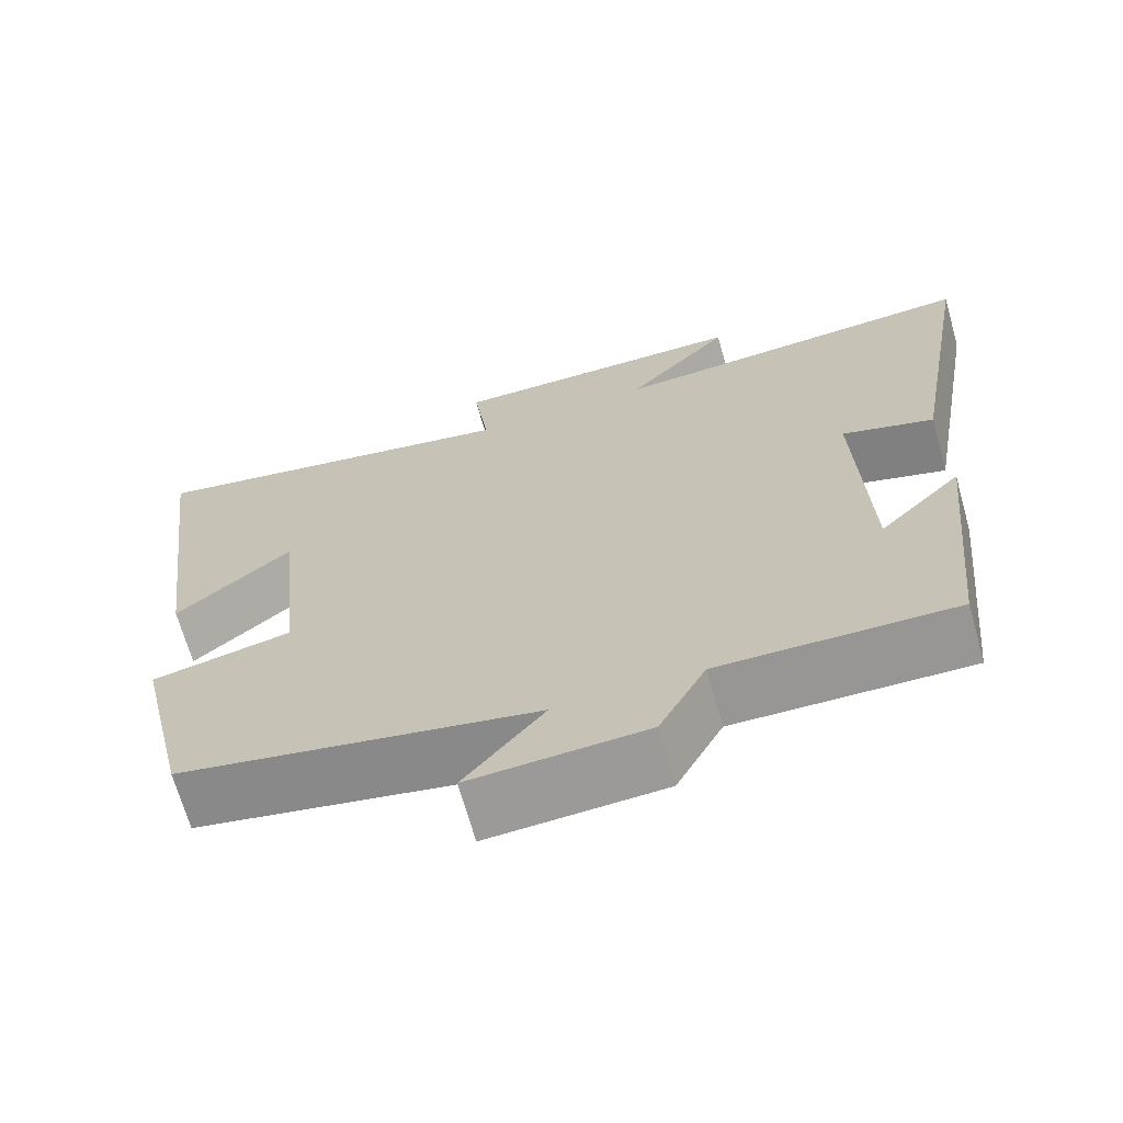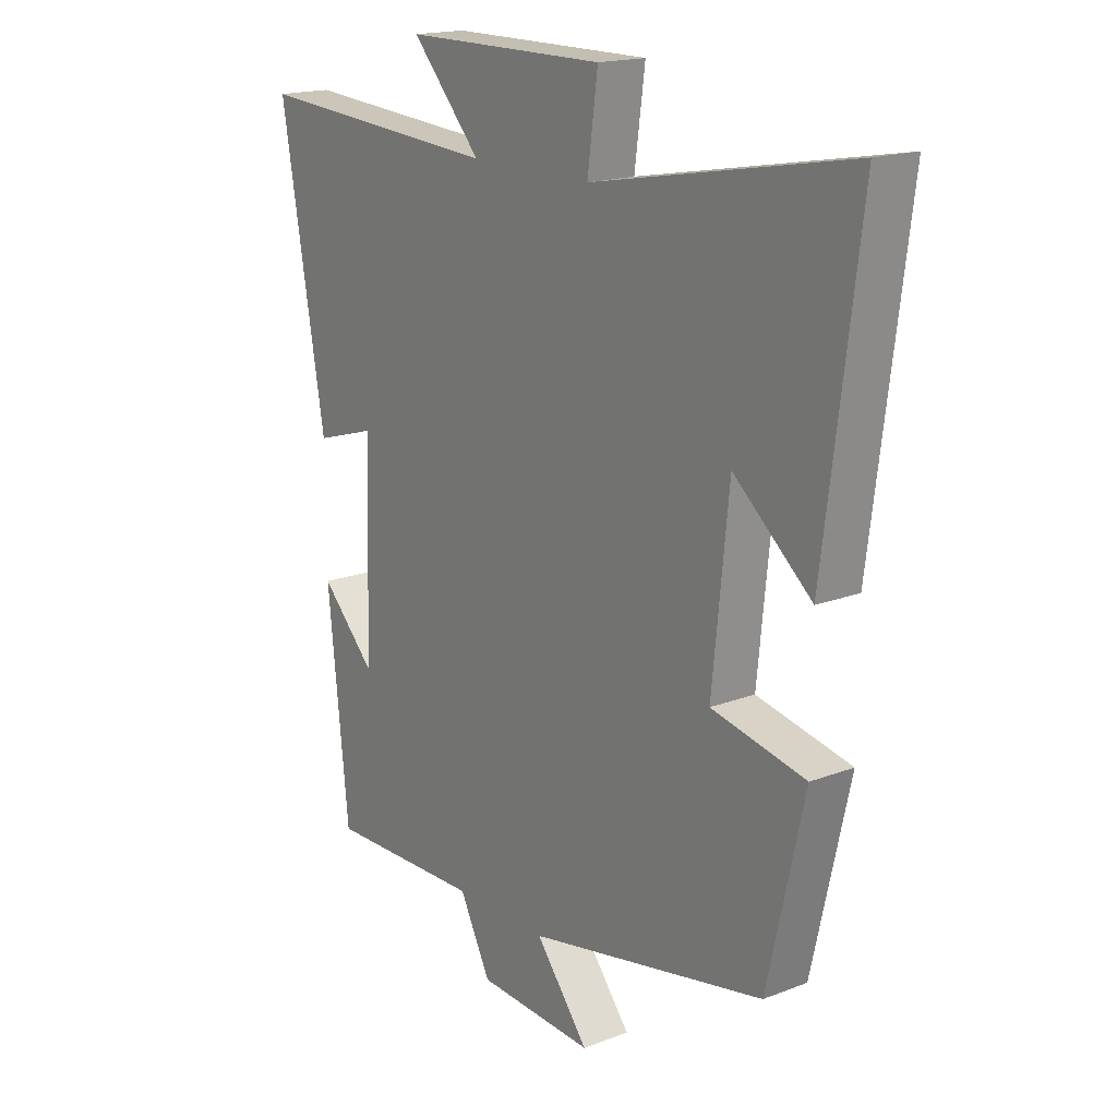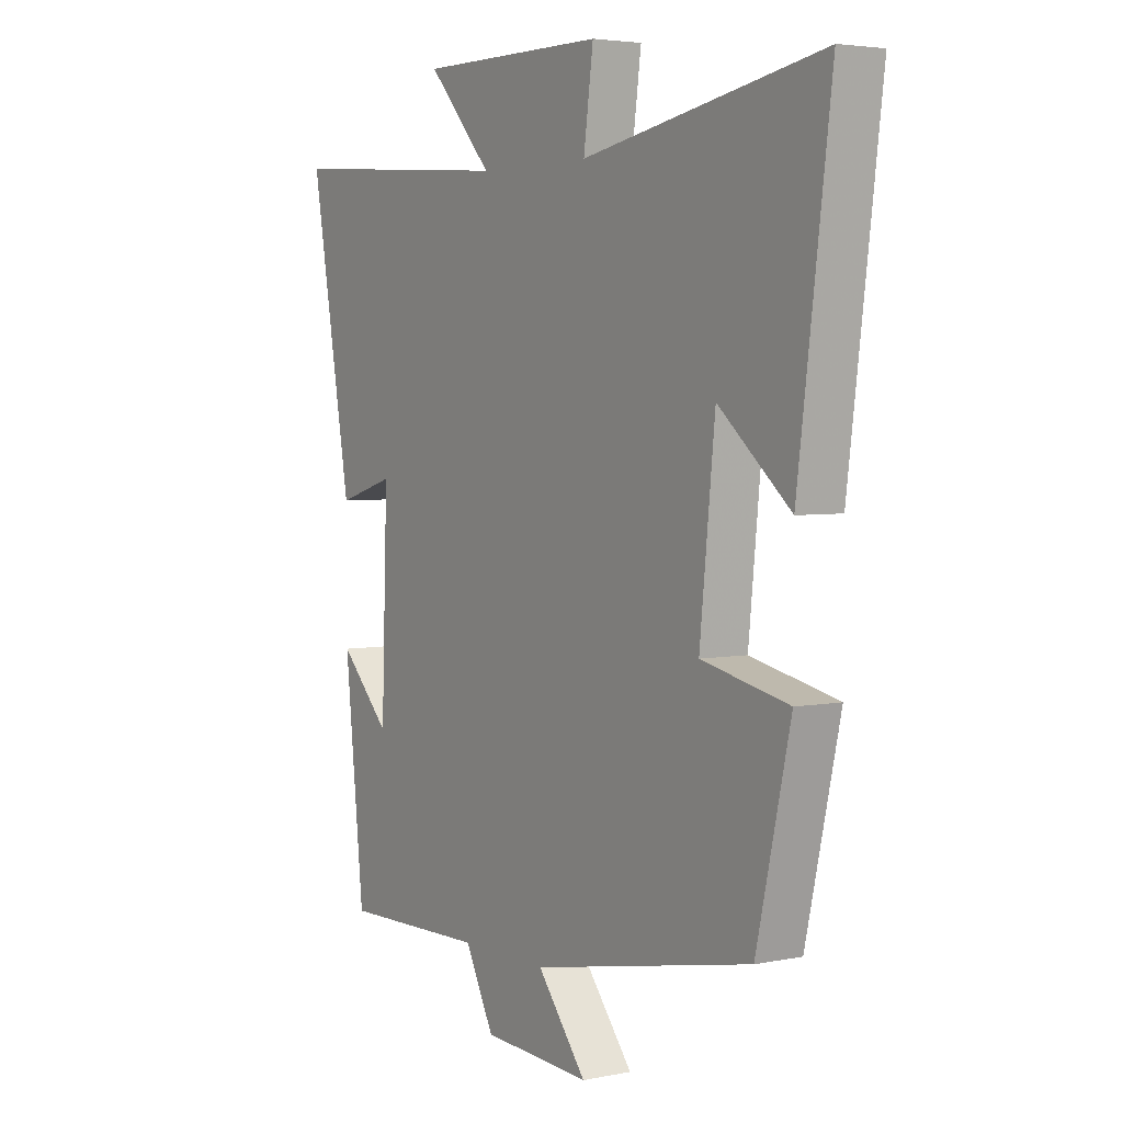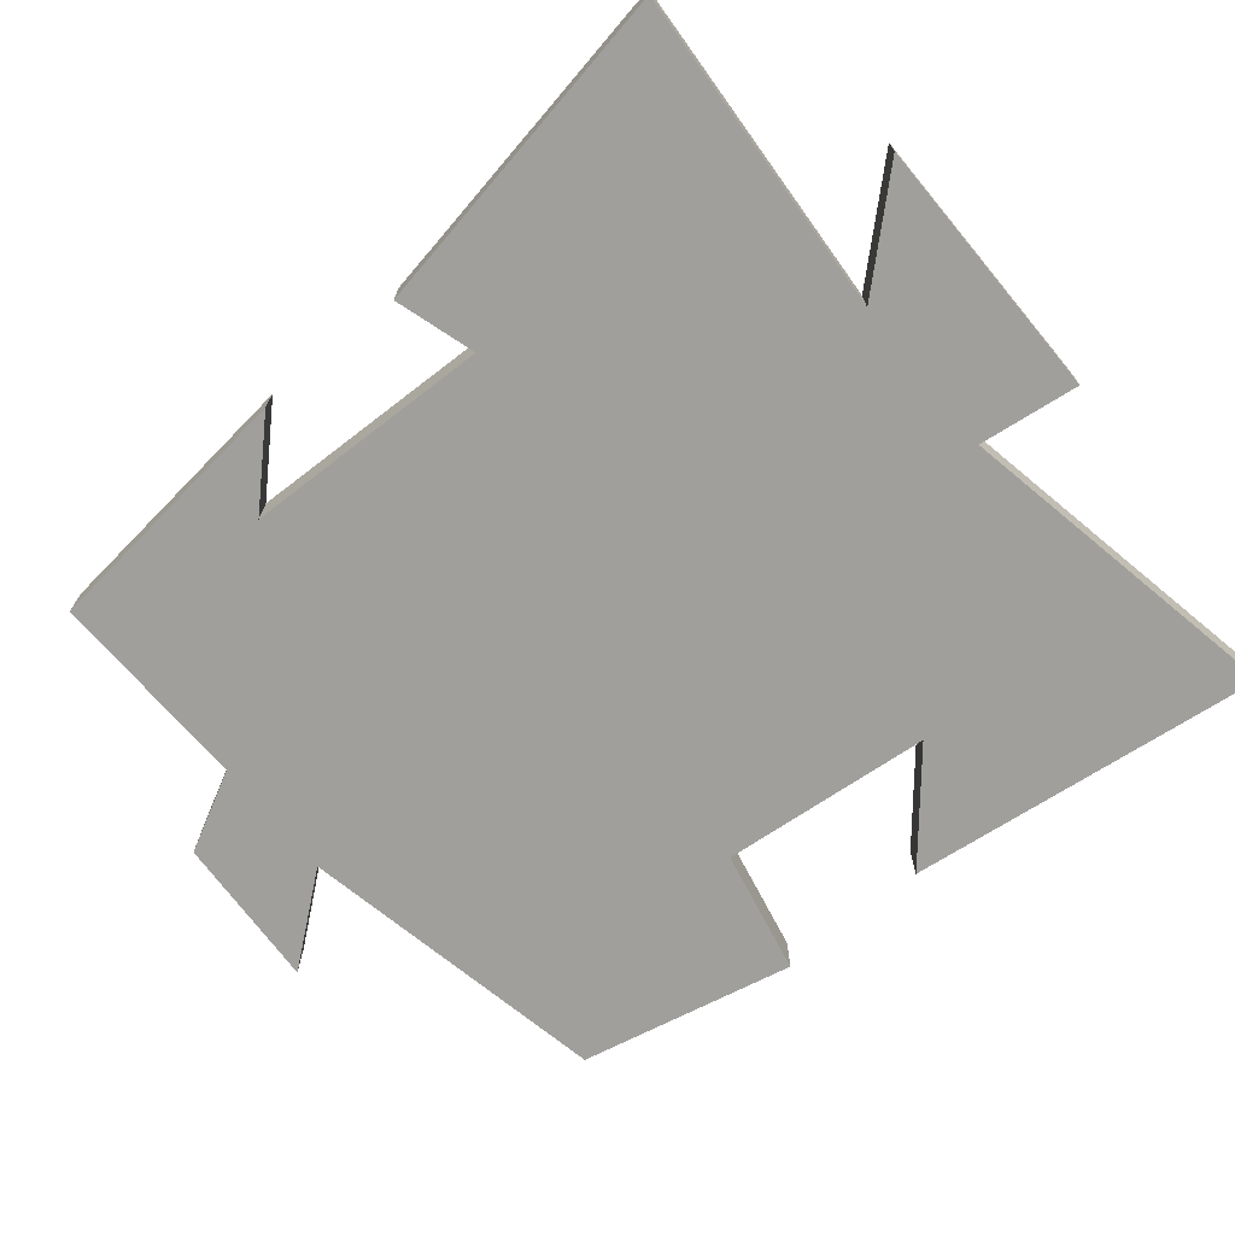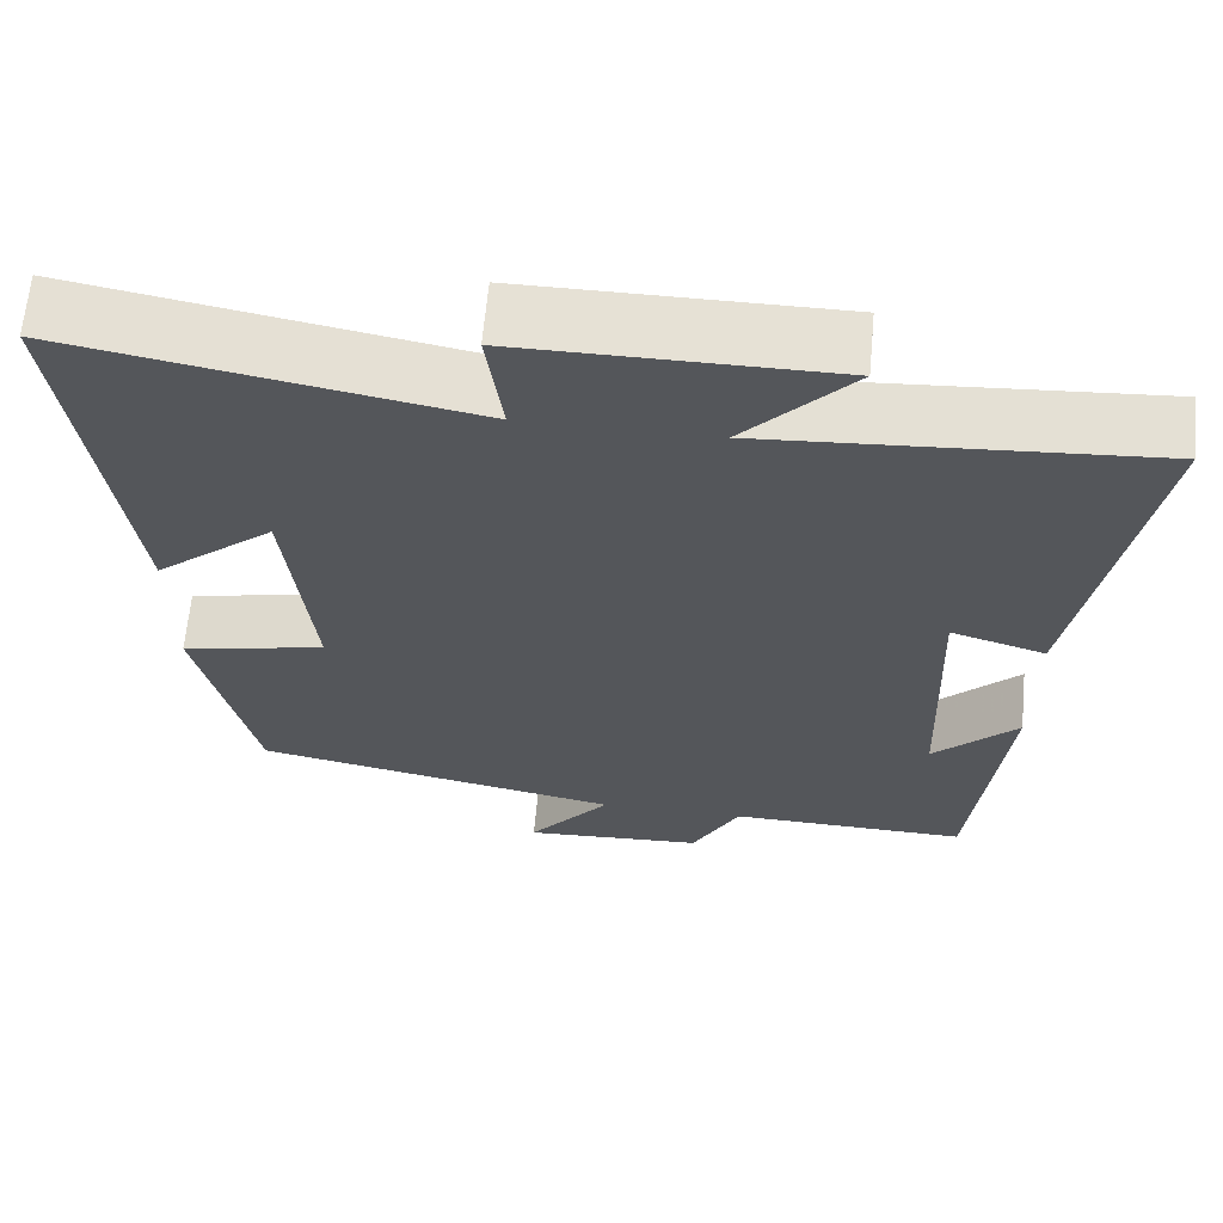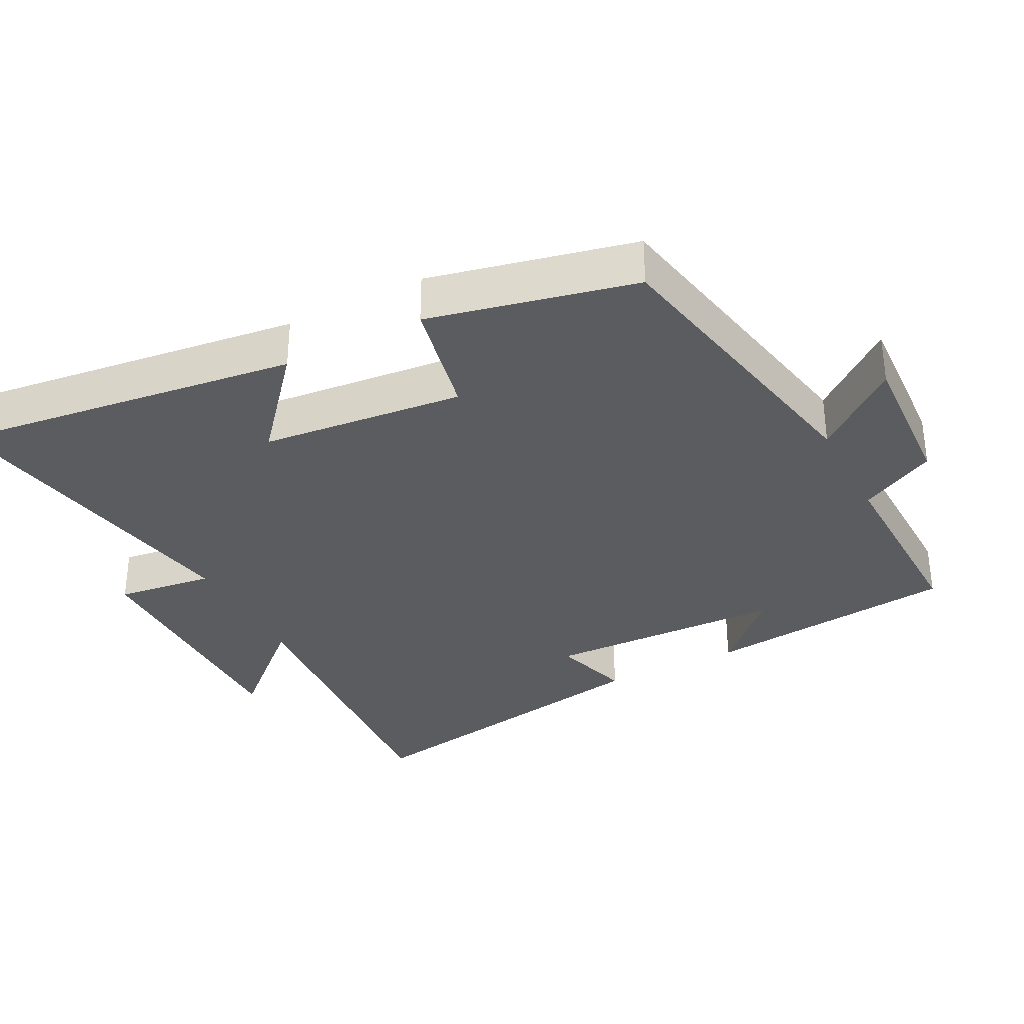
<metadata>
{"format":"obj","ext":"obj","renderer":"f3d","projection":"perspective","resolution":1024,"background":"white","views":[{"elev":-68.3,"azim":-164.2,"up":"+Z"},{"elev":17.5,"azim":52.8,"up":"+Z"},{"elev":4.0,"azim":56.5,"up":"+Z"},{"elev":-71.2,"azim":-50.3,"up":"+Y"},{"elev":64.3,"azim":-174.7,"up":"+Z"},{"elev":-33.8,"azim":117.4,"up":"+Y"}]}
</metadata>
<code>
v -0.581 0.07 0.532
v -0.129 0.07 0.5
v -0.256 0.07 0.64
v 0.112 0.07 0.64
v 0.093 0.07 0.5
v 0.564 0.07 0.587
v 0.5 0.07 0.09
v 0.358 0.07 0.211
v 0.328 0.07 -0.081
v 0.5 0.07 -0.118
v 0.433 0.07 -0.414
v -0.004 0.07 -0.5
v 0.093 0.07 -0.622
v -0.121 0.07 -0.61
v -0.178 0.07 -0.5
v -0.462 0.07 -0.506
v -0.5 0.07 -0.141
v -0.4 0.07 -0.243
v -0.388 0.07 0.101
v -0.5 0.07 0.067
v -0.581 0 0.532
v -0.129 0 0.5
v -0.256 0 0.64
v 0.112 0 0.64
v 0.093 0 0.5
v 0.564 0 0.587
v 0.5 0 0.09
v 0.358 0 0.211
v 0.328 0 -0.081
v 0.5 0 -0.118
v 0.433 0 -0.414
v -0.004 0 -0.5
v 0.093 0 -0.622
v -0.121 0 -0.61
v -0.178 0 -0.5
v -0.462 0 -0.506
v -0.5 0 -0.141
v -0.4 0 -0.243
v -0.388 0 0.101
v -0.5 0 0.067
f 19 20 1 2
f 18 19 2
f 15 16 17 18
f 15 18 2
f 12 13 14 15
f 11 12 15
f 10 11 15
f 9 10 15
f 8 9 15 2
f 5 6 7 8
f 5 8 2 3
f 3 4 5
f 22 21 40 39
f 22 39 38
f 38 37 36 35
f 22 38 35
f 35 34 33 32
f 35 32 31
f 35 31 30
f 35 30 29
f 22 35 29 28
f 28 27 26 25
f 23 22 28 25
f 25 24 23
f 1 21 22 2
f 2 22 23 3
f 3 23 24 4
f 4 24 25 5
f 5 25 26 6
f 6 26 27 7
f 7 27 28 8
f 8 28 29 9
f 9 29 30 10
f 10 30 31 11
f 11 31 32 12
f 12 32 33 13
f 13 33 34 14
f 14 34 35 15
f 15 35 36 16
f 16 36 37 17
f 17 37 38 18
f 18 38 39 19
f 19 39 40 20
f 20 40 21 1

</code>
